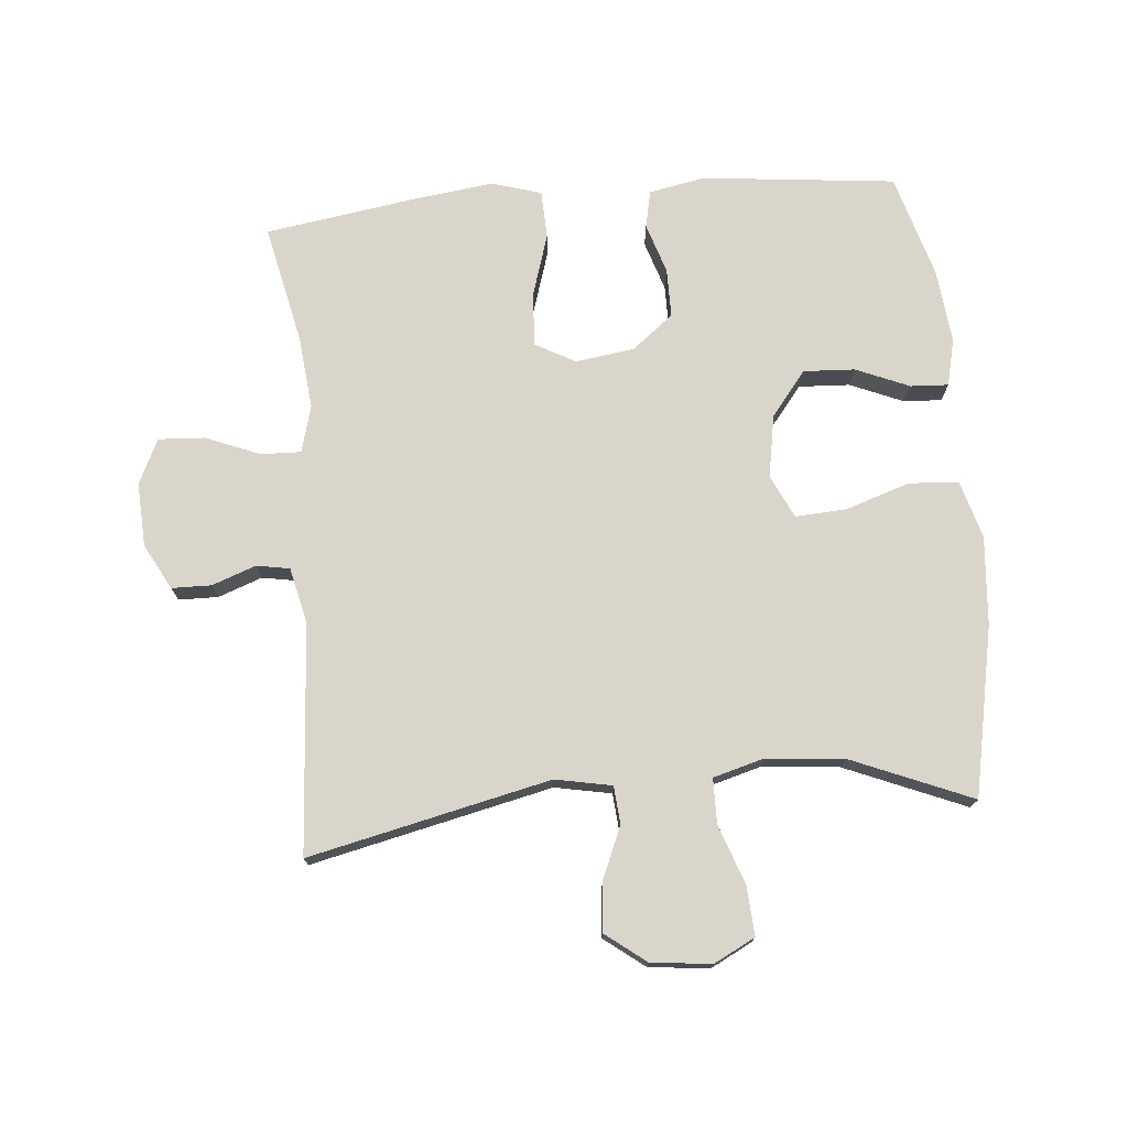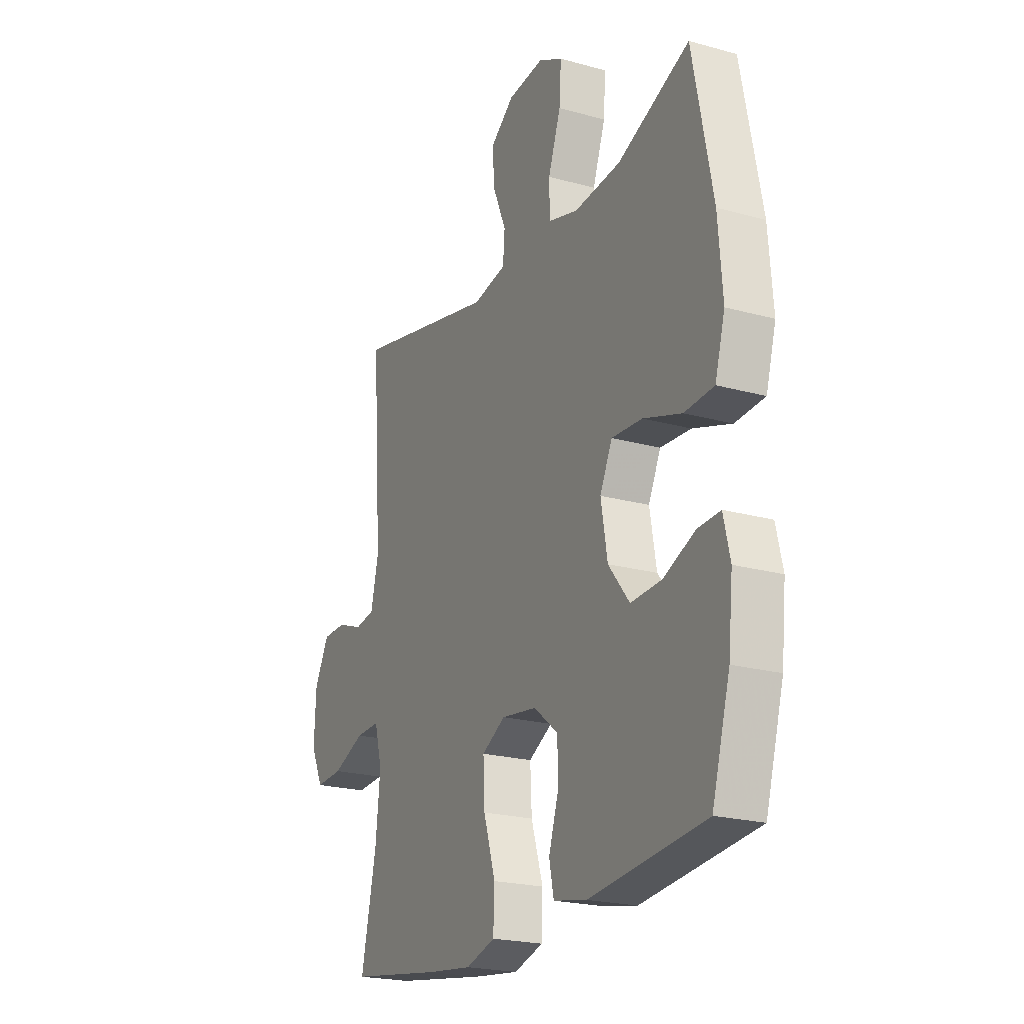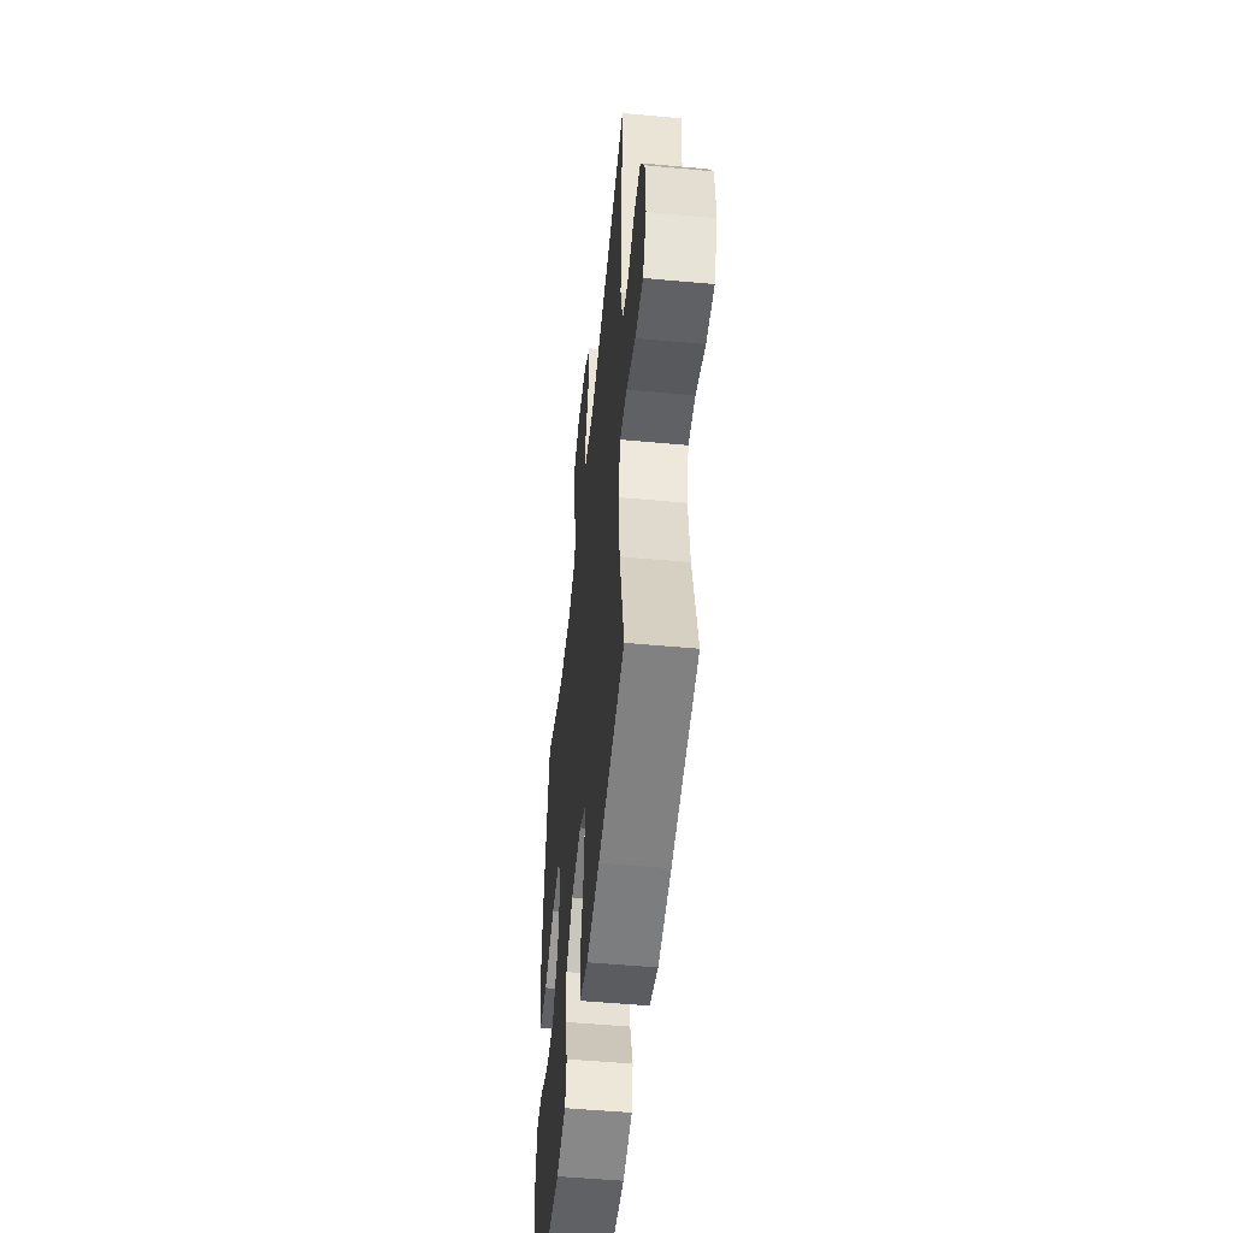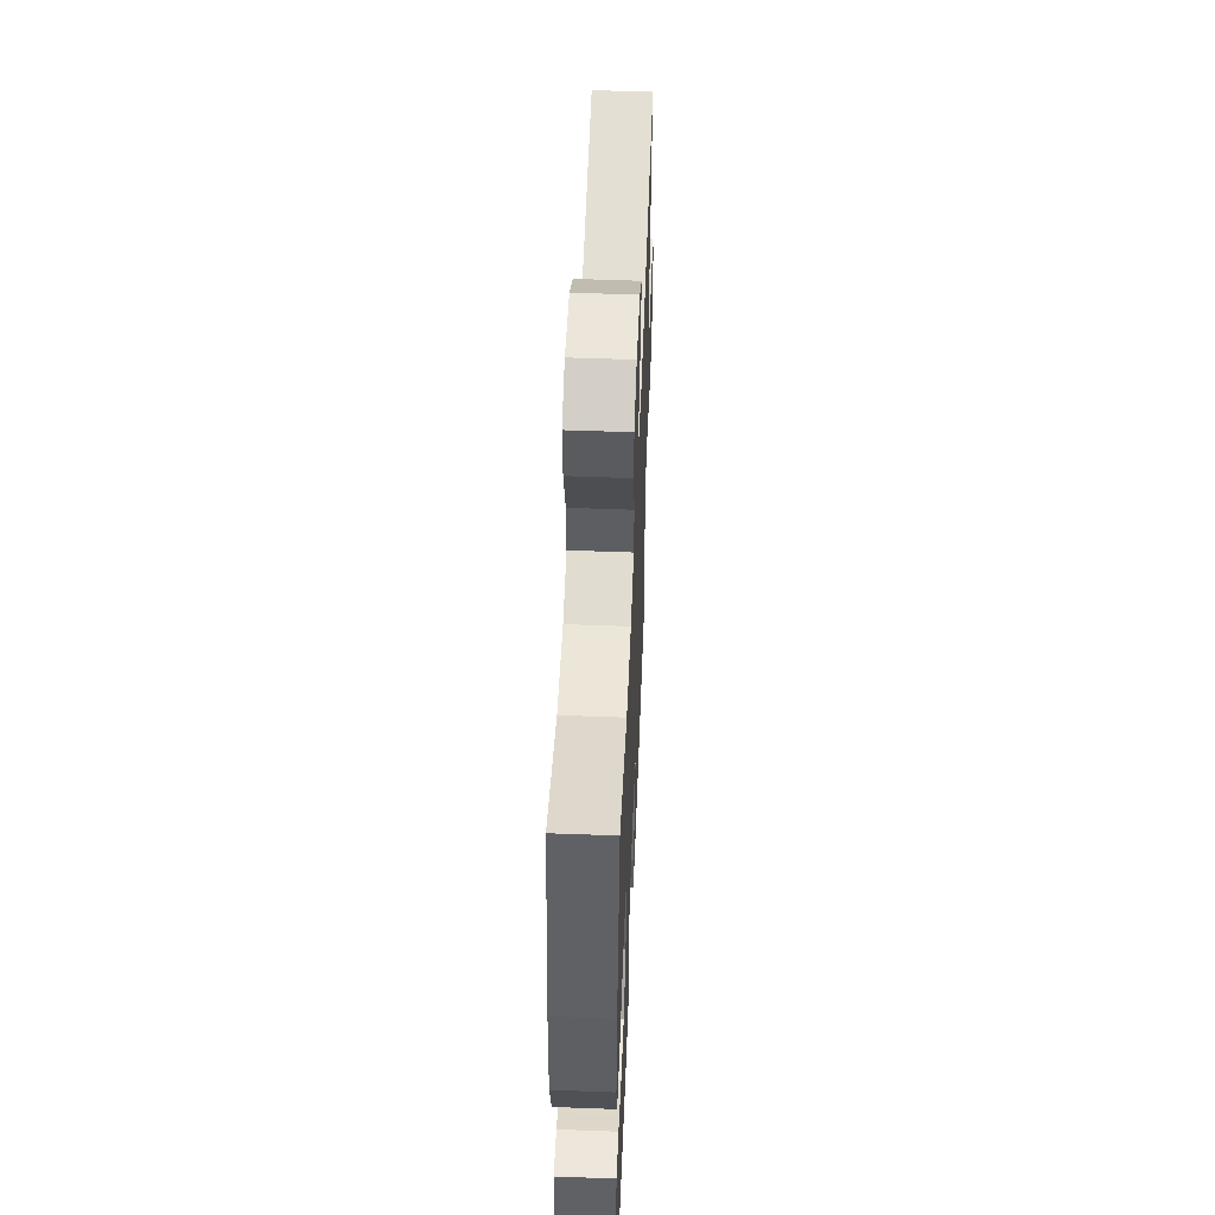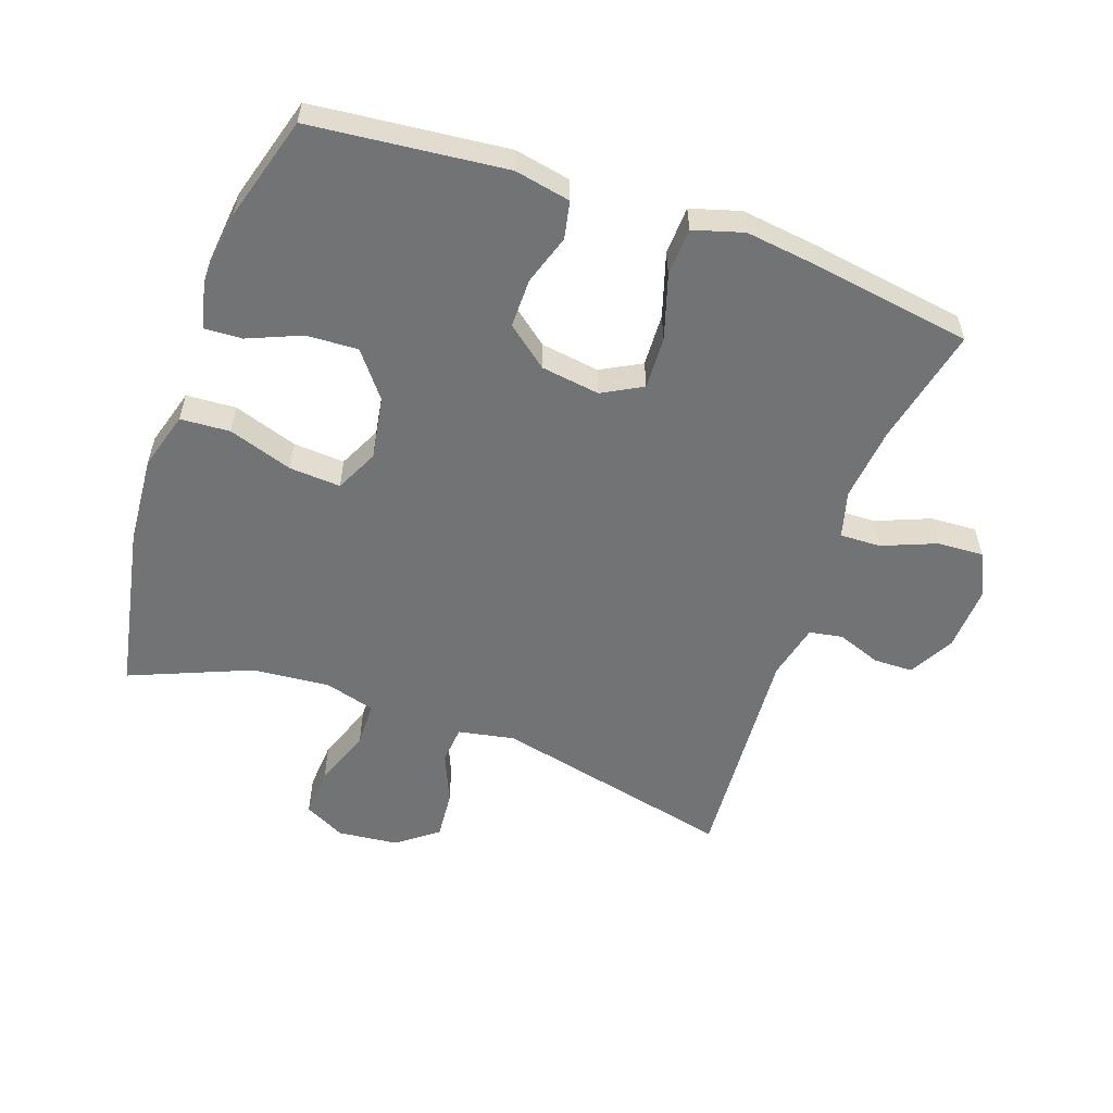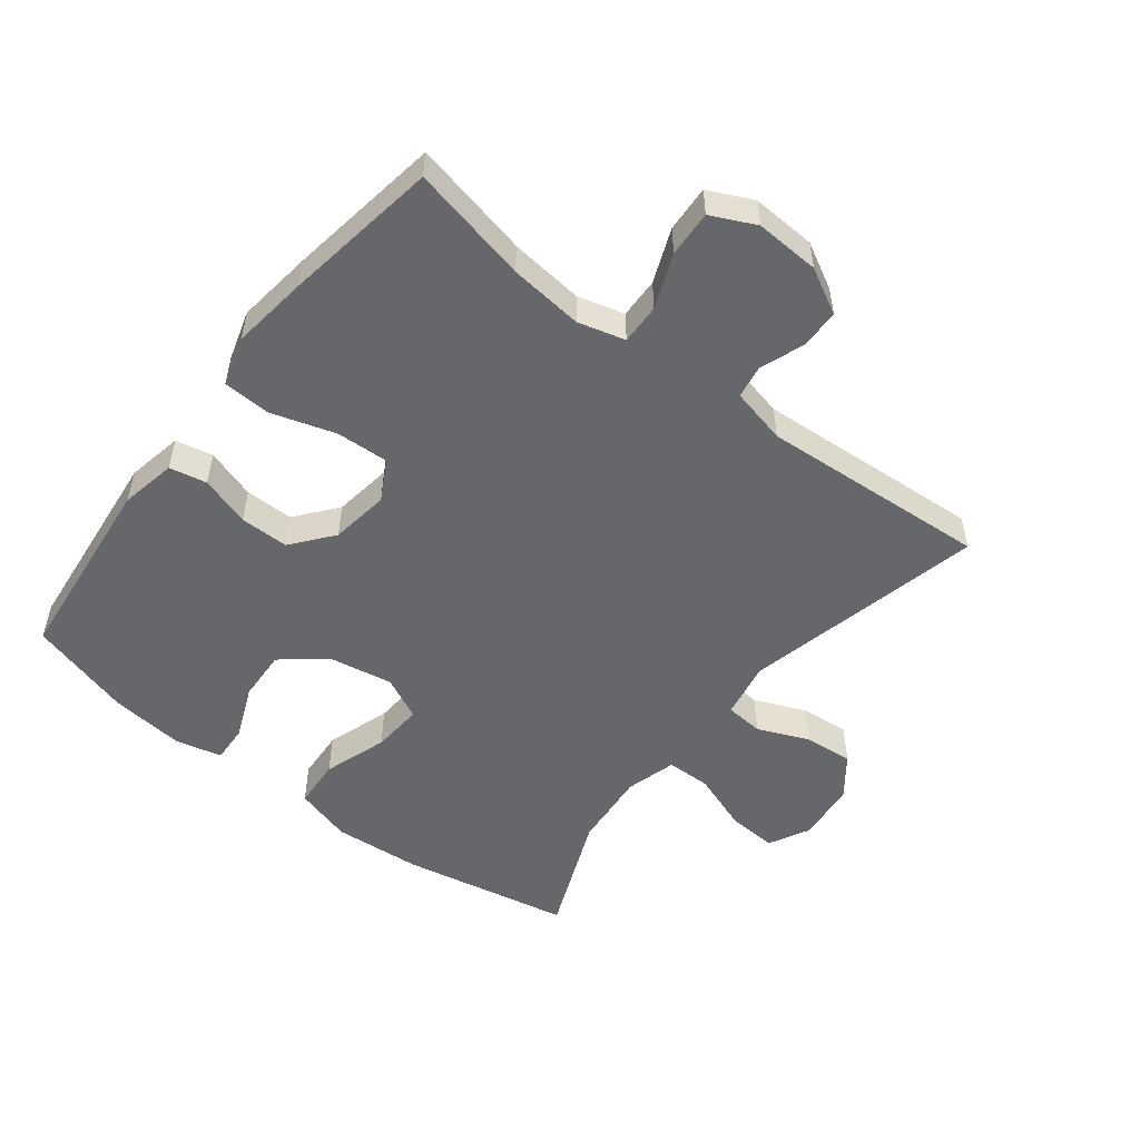
<metadata>
{"format":"obj","ext":"obj","renderer":"f3d","projection":"perspective","resolution":1024,"background":"white","views":[{"elev":74.5,"azim":-5.0,"up":"+Y"},{"elev":-21.8,"azim":64.0,"up":"+Z"},{"elev":-51.8,"azim":-95.7,"up":"+Z"},{"elev":53.6,"azim":92.3,"up":"+Z"},{"elev":-55.9,"azim":160.5,"up":"+Y"},{"elev":-52.2,"azim":-128.0,"up":"+Y"}]}
</metadata>
<code>
v -0.5 0.07 -0.5
v -0.46 0.07 -0.316
v -0.448 0.07 -0.201
v -0.468 0.07 -0.128
v -0.531 0.07 -0.13
v -0.615 0.07 -0.164
v -0.687 0.07 -0.168
v -0.72 0.07 -0.099
v -0.715 0.07 0.001
v -0.677 0.07 0.072
v -0.615 0.07 0.073
v -0.547 0.07 0.048
v -0.495 0.07 0.057
v -0.475 0.07 0.144
v -0.5 0.07 0.5
v -0.124 0.07 0.415
v -0.036 0.07 0.432
v -0.031 0.07 0.491
v -0.065 0.07 0.571
v -0.072 0.07 0.647
v -0.009 0.07 0.695
v 0.085 0.07 0.705
v 0.149 0.07 0.672
v 0.144 0.07 0.595
v 0.111 0.07 0.503
v 0.112 0.07 0.433
v 0.191 0.07 0.411
v 0.312 0.07 0.422
v 0.5 0.07 0.5
v 0.552 0.07 0.237
v 0.563 0.07 0.099
v 0.537 0.07 0.009
v 0.46 0.07 0.004
v 0.36 0.07 0.037
v 0.28 0.07 0.042
v 0.248 0.07 -0.025
v 0.265 0.07 -0.123
v 0.32 0.07 -0.192
v 0.4 0.07 -0.188
v 0.483 0.07 -0.153
v 0.542 0.07 -0.15
v 0.559 0.07 -0.223
v 0.547 0.07 -0.338
v 0.5 0.07 -0.5
v 0.198 0.07 -0.532
v 0.111 0.07 -0.515
v 0.099 0.07 -0.457
v 0.124 0.07 -0.379
v 0.124 0.07 -0.303
v 0.06 0.07 -0.252
v -0.032 0.07 -0.239
v -0.094 0.07 -0.273
v -0.09 0.07 -0.355
v -0.059 0.07 -0.454
v -0.062 0.07 -0.529
v -0.139 0.07 -0.552
v -0.258 0.07 -0.537
v -0.5 0 -0.5
v -0.46 0 -0.316
v -0.448 0 -0.201
v -0.468 0 -0.128
v -0.531 0 -0.13
v -0.615 0 -0.164
v -0.687 0 -0.168
v -0.72 0 -0.099
v -0.715 0 0.001
v -0.677 0 0.072
v -0.615 0 0.073
v -0.547 0 0.048
v -0.495 0 0.057
v -0.475 0 0.144
v -0.5 0 0.5
v -0.124 0 0.415
v -0.036 0 0.432
v -0.031 0 0.491
v -0.065 0 0.571
v -0.072 0 0.647
v -0.009 0 0.695
v 0.085 0 0.705
v 0.149 0 0.672
v 0.144 0 0.595
v 0.111 0 0.503
v 0.112 0 0.433
v 0.191 0 0.411
v 0.312 0 0.422
v 0.5 0 0.5
v 0.552 0 0.237
v 0.563 0 0.099
v 0.537 0 0.009
v 0.46 0 0.004
v 0.36 0 0.037
v 0.28 0 0.042
v 0.248 0 -0.025
v 0.265 0 -0.123
v 0.32 0 -0.192
v 0.4 0 -0.188
v 0.483 0 -0.153
v 0.542 0 -0.15
v 0.559 0 -0.223
v 0.547 0 -0.338
v 0.5 0 -0.5
v 0.198 0 -0.532
v 0.111 0 -0.515
v 0.099 0 -0.457
v 0.124 0 -0.379
v 0.124 0 -0.303
v 0.06 0 -0.252
v -0.032 0 -0.239
v -0.094 0 -0.273
v -0.09 0 -0.355
v -0.059 0 -0.454
v -0.062 0 -0.529
v -0.139 0 -0.552
v -0.258 0 -0.537
f 57 1 2
f 56 57 2
f 55 56 2
f 54 55 2
f 53 54 2
f 52 53 2 3
f 51 52 3 4
f 50 51 4
f 46 47 48
f 45 46 48
f 44 45 48
f 43 44 48
f 42 43 48
f 41 42 48
f 40 41 48
f 39 40 48
f 38 39 48 49
f 37 38 49 50
f 32 33 34
f 31 32 34
f 30 31 34
f 29 30 34
f 28 29 34
f 27 28 34 35
f 26 27 35 36
f 23 24 25
f 22 23 25
f 21 22 25
f 20 21 25
f 19 20 25
f 18 19 25
f 17 18 25 26
f 37 50 4
f 36 37 4
f 26 36 4
f 17 26 4
f 16 17 4
f 10 11 12
f 9 10 12
f 8 9 12
f 7 8 12
f 6 7 12
f 5 6 12
f 5 12 13
f 4 5 13 14
f 14 15 16
f 4 14 16
f 59 58 114
f 59 114 113
f 59 113 112
f 59 112 111
f 59 111 110
f 60 59 110 109
f 61 60 109 108
f 61 108 107
f 105 104 103
f 105 103 102
f 105 102 101
f 105 101 100
f 105 100 99
f 105 99 98
f 105 98 97
f 105 97 96
f 106 105 96 95
f 107 106 95 94
f 91 90 89
f 91 89 88
f 91 88 87
f 91 87 86
f 91 86 85
f 92 91 85 84
f 93 92 84 83
f 82 81 80
f 82 80 79
f 82 79 78
f 82 78 77
f 82 77 76
f 82 76 75
f 83 82 75 74
f 61 107 94
f 61 94 93
f 61 93 83
f 61 83 74
f 61 74 73
f 69 68 67
f 69 67 66
f 69 66 65
f 69 65 64
f 69 64 63
f 69 63 62
f 70 69 62
f 71 70 62 61
f 73 72 71
f 73 71 61
f 1 58 59 2
f 2 59 60 3
f 3 60 61 4
f 4 61 62 5
f 5 62 63 6
f 6 63 64 7
f 7 64 65 8
f 8 65 66 9
f 9 66 67 10
f 10 67 68 11
f 11 68 69 12
f 12 69 70 13
f 13 70 71 14
f 14 71 72 15
f 15 72 73 16
f 16 73 74 17
f 17 74 75 18
f 18 75 76 19
f 19 76 77 20
f 20 77 78 21
f 21 78 79 22
f 22 79 80 23
f 23 80 81 24
f 24 81 82 25
f 25 82 83 26
f 26 83 84 27
f 27 84 85 28
f 28 85 86 29
f 29 86 87 30
f 30 87 88 31
f 31 88 89 32
f 32 89 90 33
f 33 90 91 34
f 34 91 92 35
f 35 92 93 36
f 36 93 94 37
f 37 94 95 38
f 38 95 96 39
f 39 96 97 40
f 40 97 98 41
f 41 98 99 42
f 42 99 100 43
f 43 100 101 44
f 44 101 102 45
f 45 102 103 46
f 46 103 104 47
f 47 104 105 48
f 48 105 106 49
f 49 106 107 50
f 50 107 108 51
f 51 108 109 52
f 52 109 110 53
f 53 110 111 54
f 54 111 112 55
f 55 112 113 56
f 56 113 114 57
f 57 114 58 1

</code>
